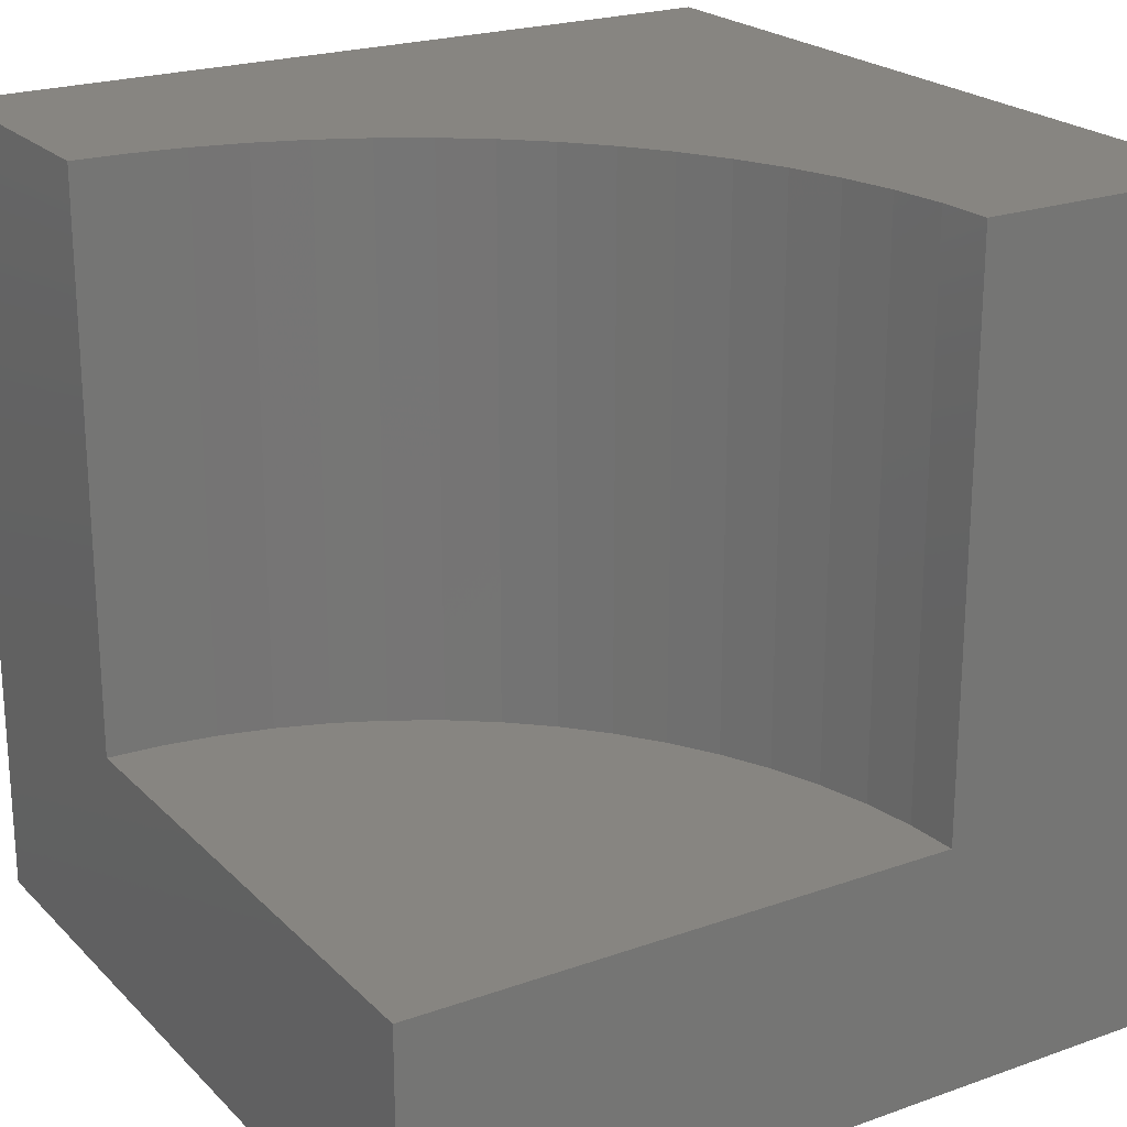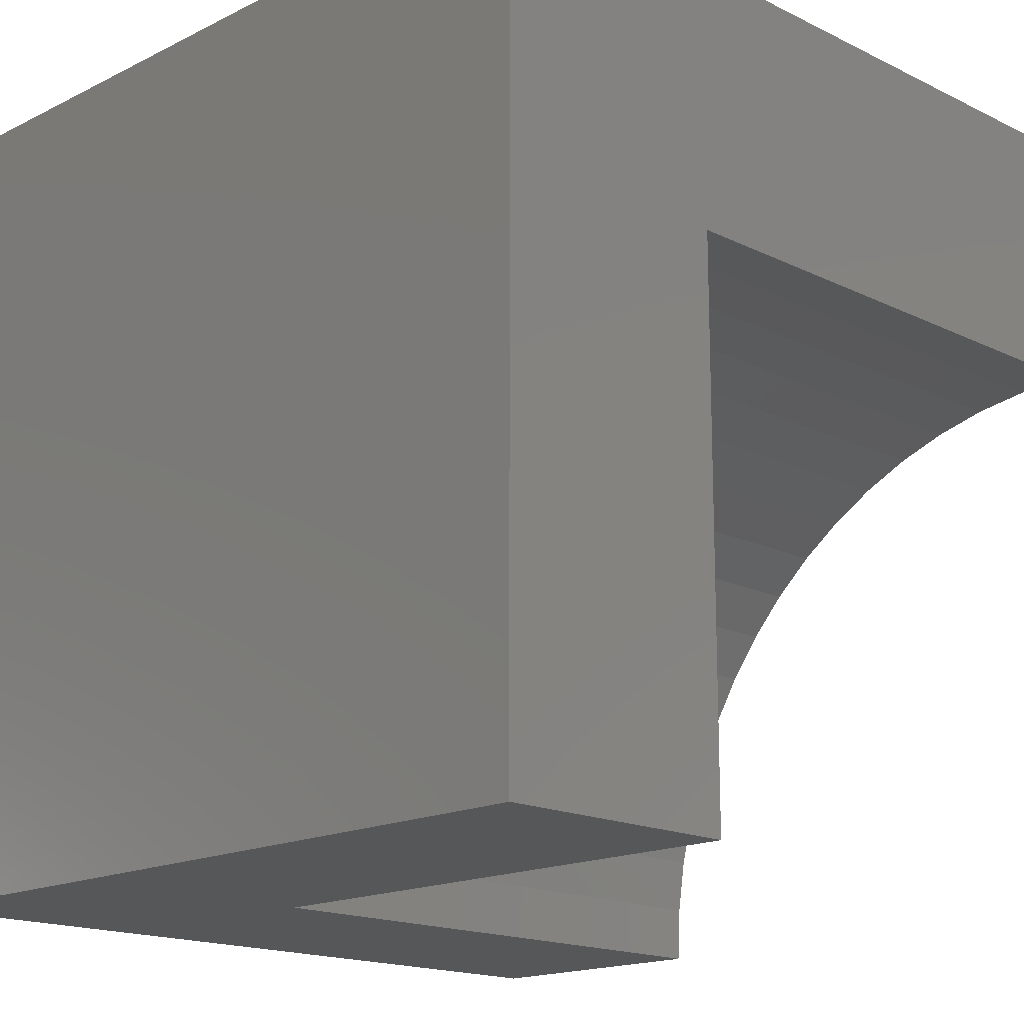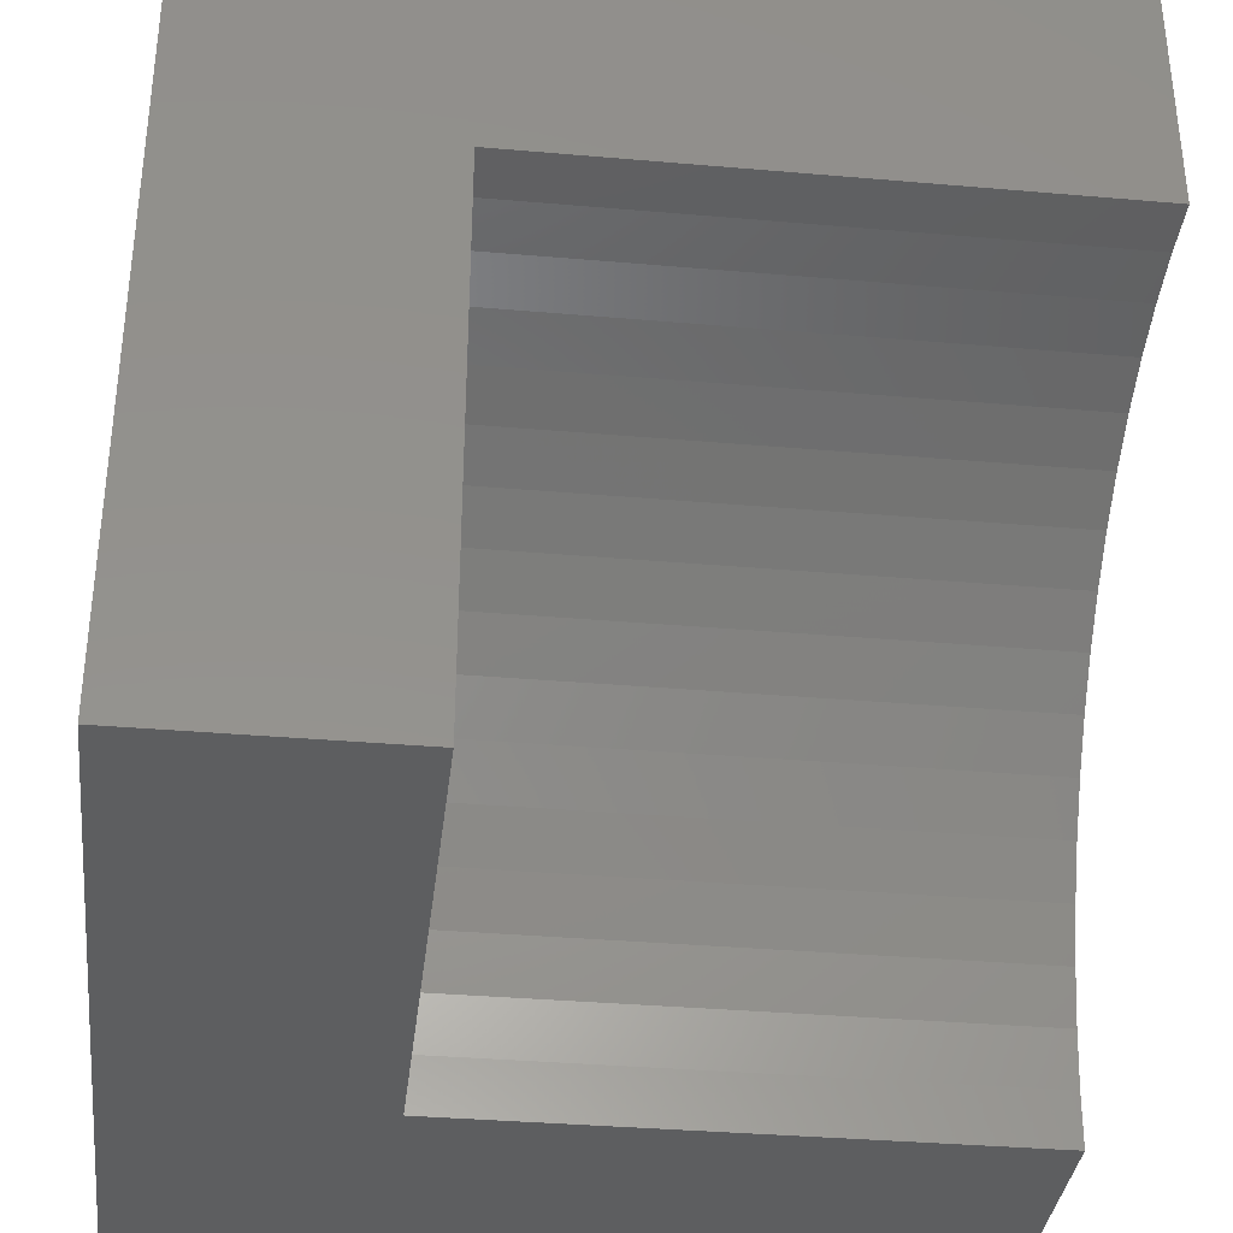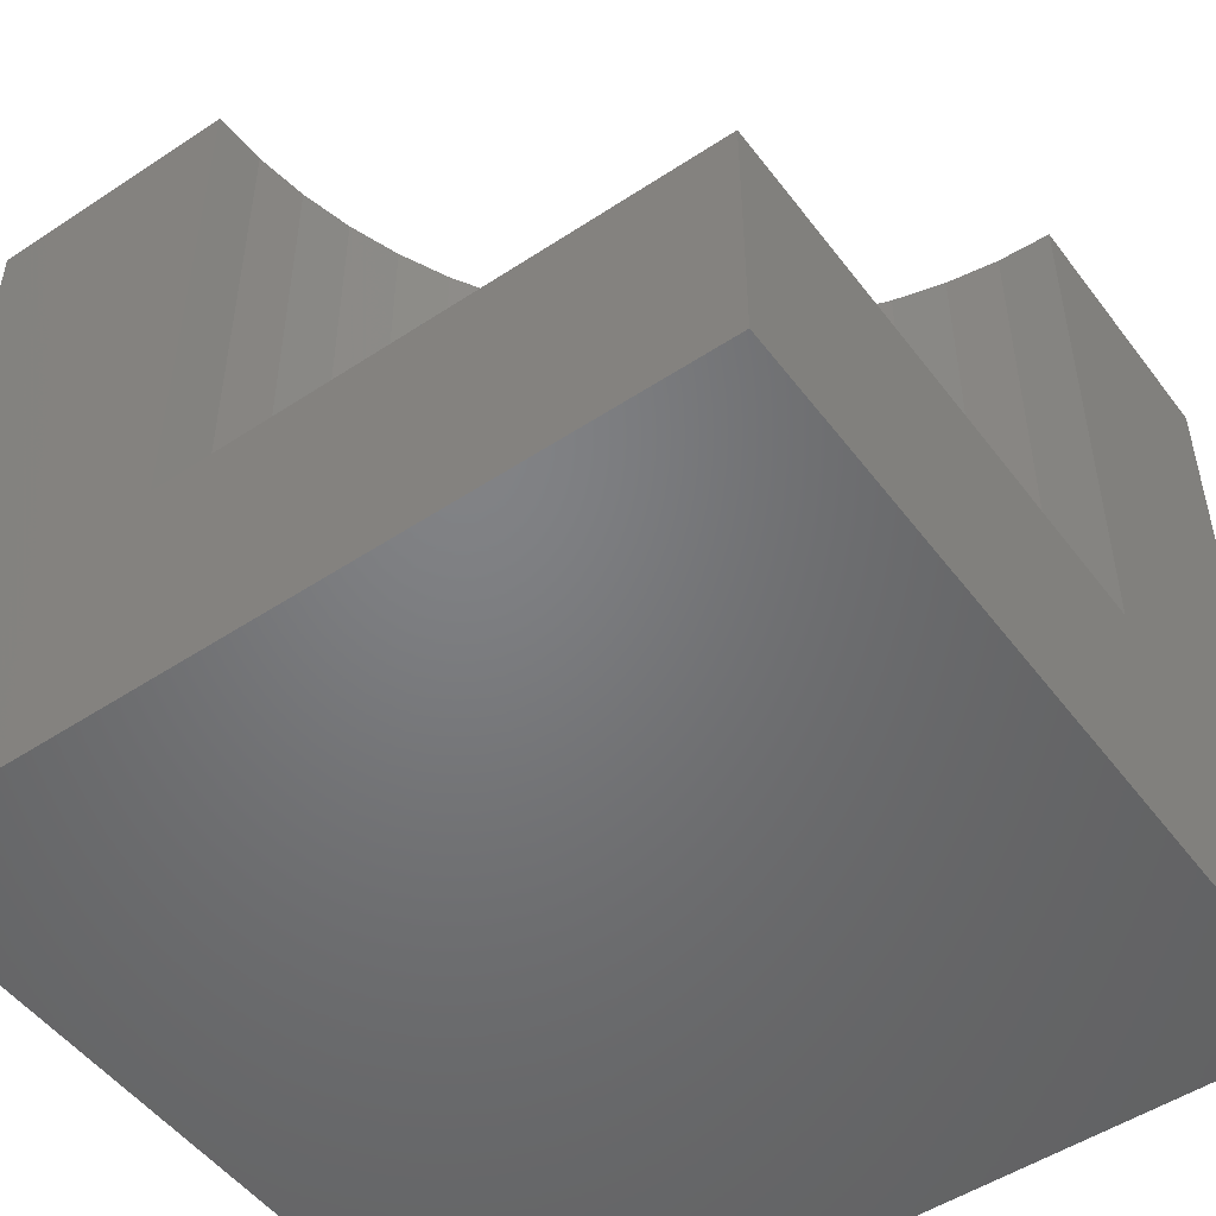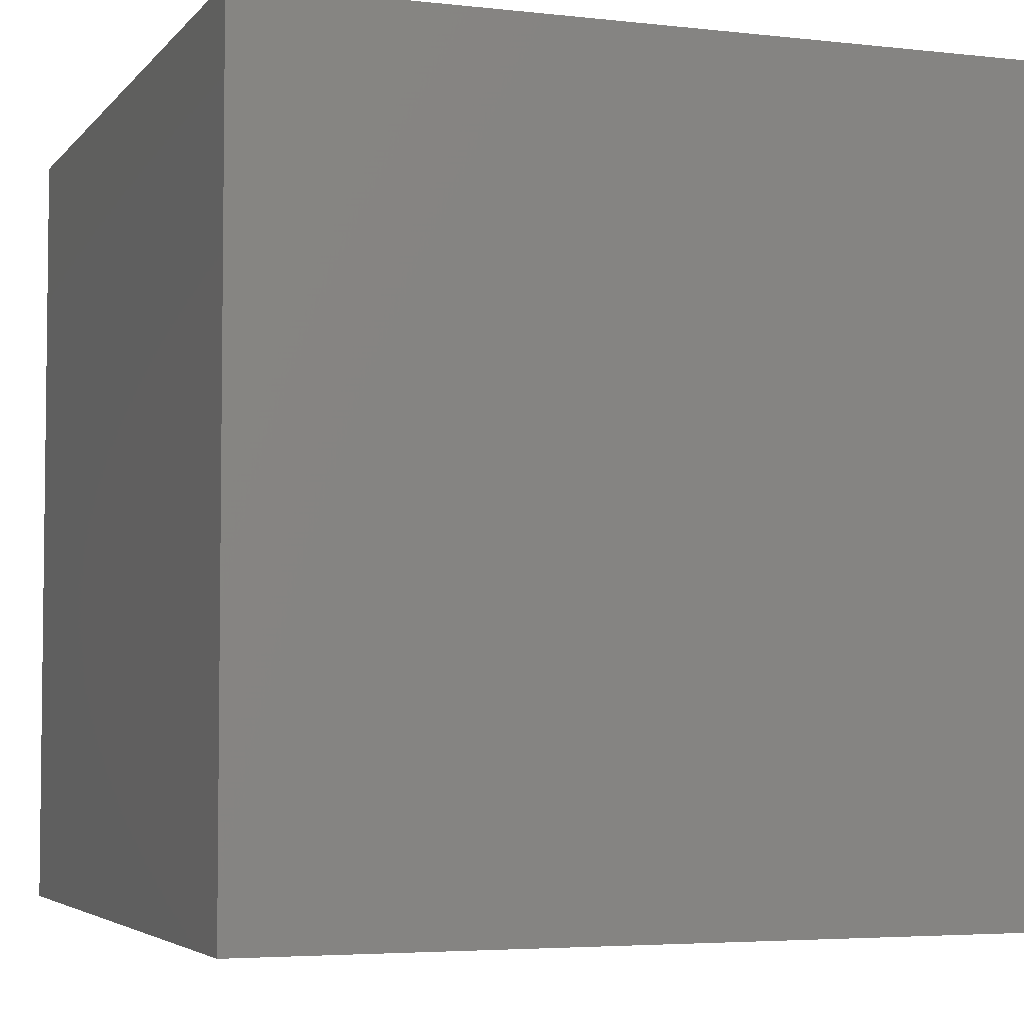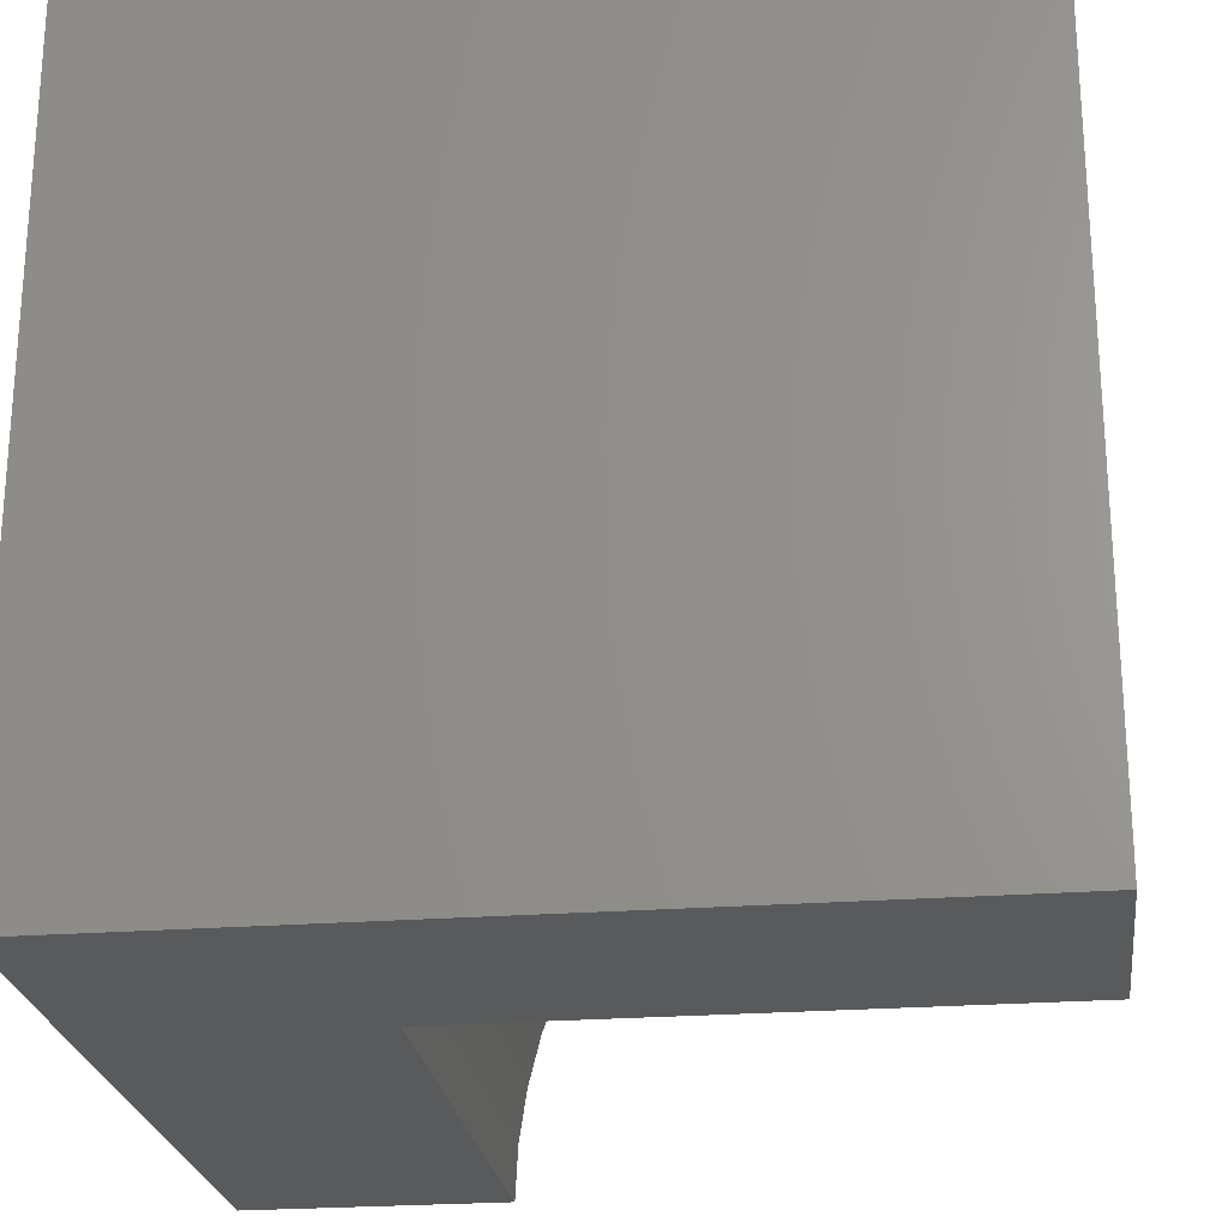
<metadata>
{"format":"stl","ext":"stl","renderer":"f3d","projection":"perspective","resolution":1024,"background":"white","views":[{"elev":22.2,"azim":-31.7,"up":"+Z"},{"elev":-16.7,"azim":-134.8,"up":"+Y"},{"elev":-35.3,"azim":-96.6,"up":"+Y"},{"elev":-50.7,"azim":-54.2,"up":"+Z"},{"elev":-4.4,"azim":159.8,"up":"+Y"},{"elev":-24.1,"azim":-172.7,"up":"+Y"}]}
</metadata>
<code>
# stl→obj: 44 verts, 80 faces
v 0 6.776 10
v 0 10 10
v 0 6.776 3.07
v 0 10 0
v 0 0 3.07
v 0 0 0
v 6.743 0.6641 10
v 6.776 0 10
v 10 0 10
v 4.149e-16 6.776 10
v 0.6641 6.743 10
v 6.646 1.322 10
v 1.322 6.646 10
v 1.967 6.484 10
v 10 10 10
v 2.593 6.26 10
v 3.194 5.976 10
v 3.764 5.634 10
v 4.298 5.238 10
v 4.791 4.791 10
v 5.238 4.298 10
v 5.634 3.764 10
v 5.976 3.194 10
v 6.26 2.593 10
v 6.484 1.967 10
v 10 10 0
v 10 0 0
v 6.776 0 3.07
v 6.743 0.6641 3.07
v 6.646 1.322 3.07
v 6.484 1.967 3.07
v 6.26 2.593 3.07
v 5.976 3.194 3.07
v 5.634 3.764 3.07
v 5.238 4.298 3.07
v 4.791 4.791 3.07
v 4.298 5.238 3.07
v 3.764 5.634 3.07
v 3.194 5.976 3.07
v 2.593 6.26 3.07
v 1.967 6.484 3.07
v 1.322 6.646 3.07
v 0.6641 6.743 3.07
v 4.149e-16 6.776 3.07
f 1 2 3
f 3 2 4
f 3 4 5
f 5 4 6
f 7 8 9
f 2 10 11
f 7 9 12
f 11 13 2
f 2 13 14
f 2 14 15
f 15 14 16
f 16 17 15
f 15 17 18
f 15 18 19
f 19 20 15
f 15 20 21
f 15 21 22
f 22 23 15
f 15 23 24
f 15 24 9
f 9 24 25
f 9 25 12
f 26 15 27
f 27 15 9
f 4 26 6
f 6 26 27
f 15 26 2
f 2 26 4
f 5 6 28
f 28 6 27
f 28 27 8
f 8 27 9
f 28 8 7
f 28 7 29
f 29 7 12
f 29 12 30
f 30 12 25
f 30 25 31
f 31 25 24
f 31 24 32
f 32 24 23
f 32 23 33
f 33 23 22
f 33 22 34
f 34 22 21
f 34 21 35
f 35 21 20
f 35 20 36
f 36 20 19
f 36 19 37
f 37 19 18
f 37 18 38
f 38 18 17
f 38 17 39
f 39 17 16
f 39 16 40
f 40 16 14
f 40 14 41
f 41 14 13
f 41 13 42
f 42 13 11
f 42 11 43
f 43 11 10
f 43 10 44
f 5 28 29
f 41 42 5
f 5 42 43
f 5 43 44
f 29 30 5
f 5 30 31
f 5 31 32
f 32 33 5
f 5 33 34
f 5 34 35
f 35 36 5
f 5 36 37
f 5 37 38
f 38 39 5
f 5 39 40
f 5 40 41

</code>
